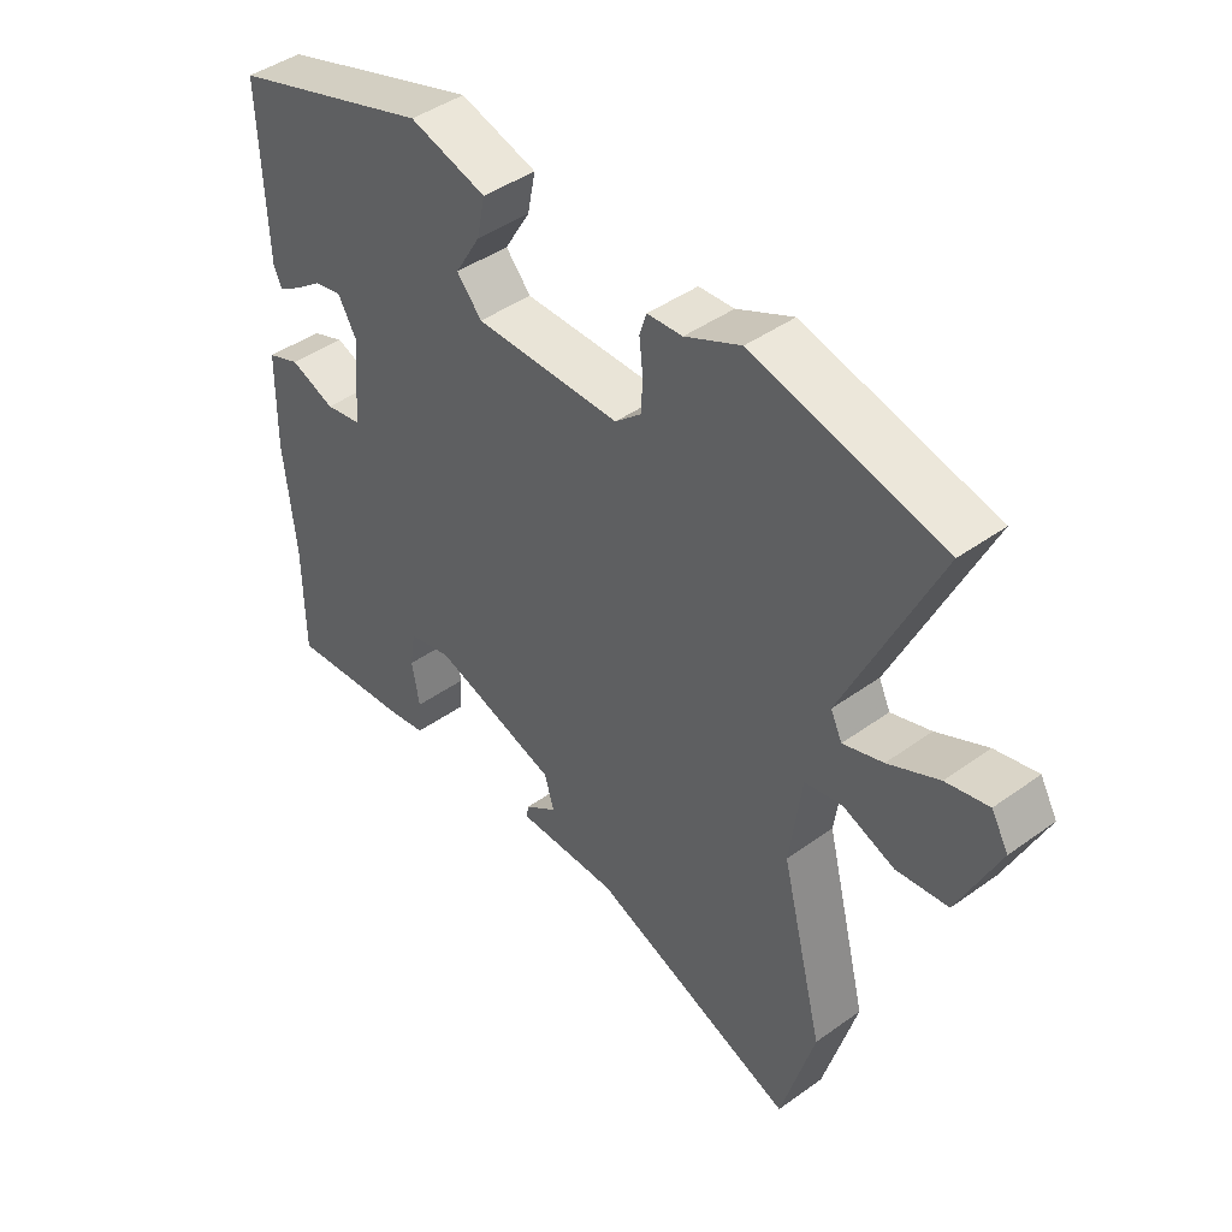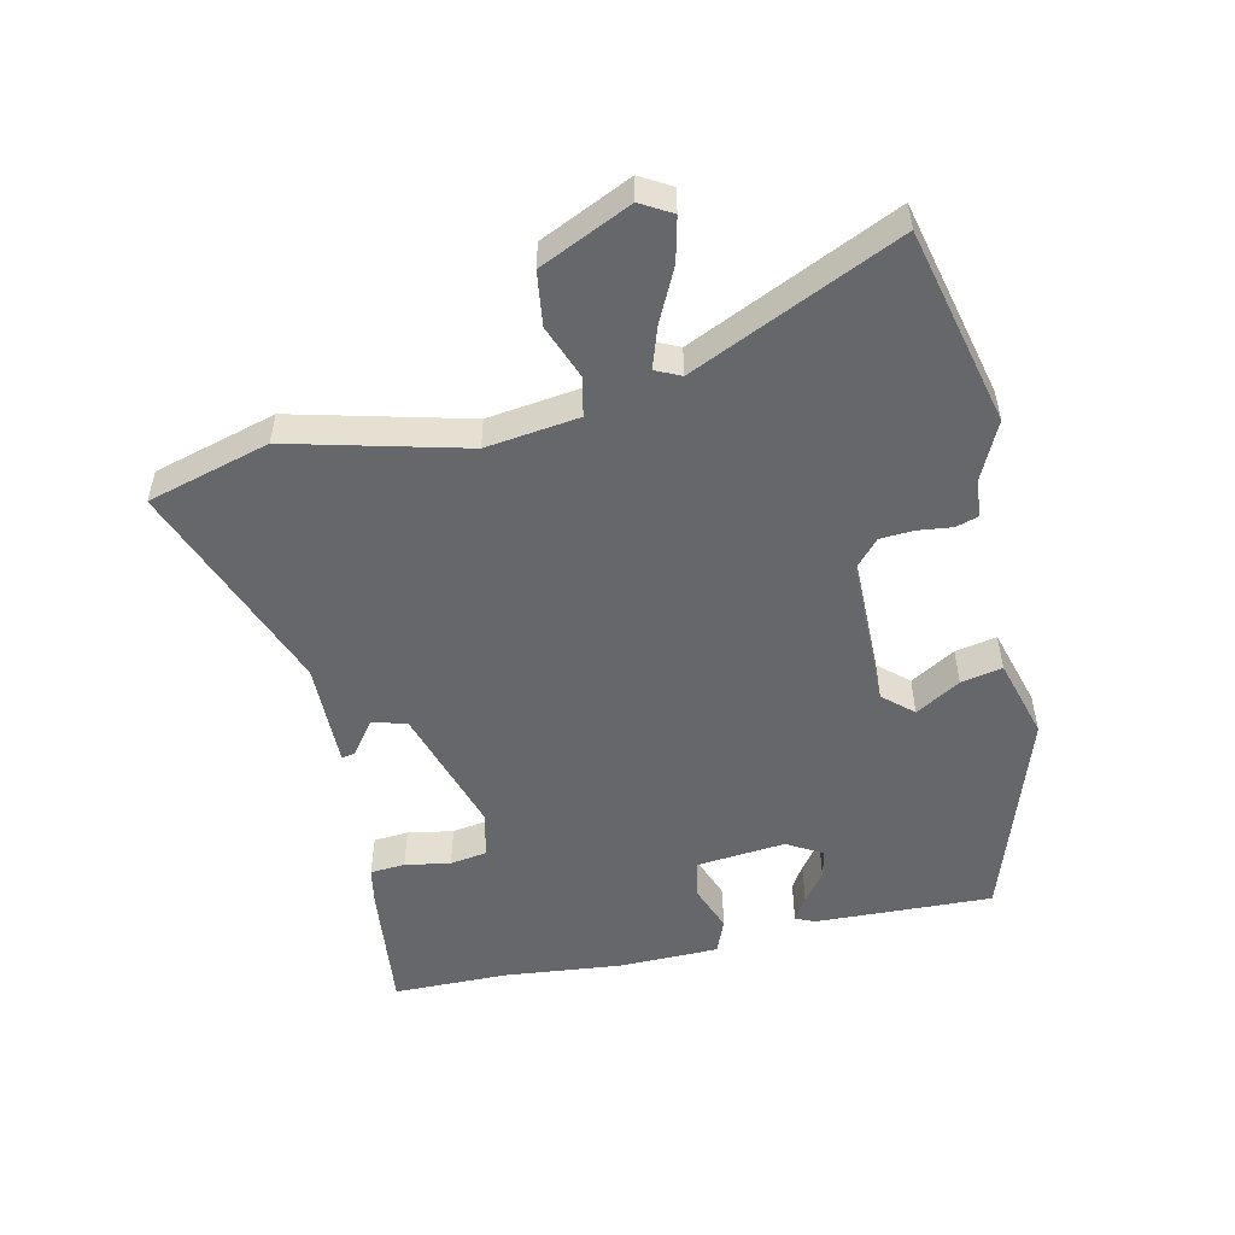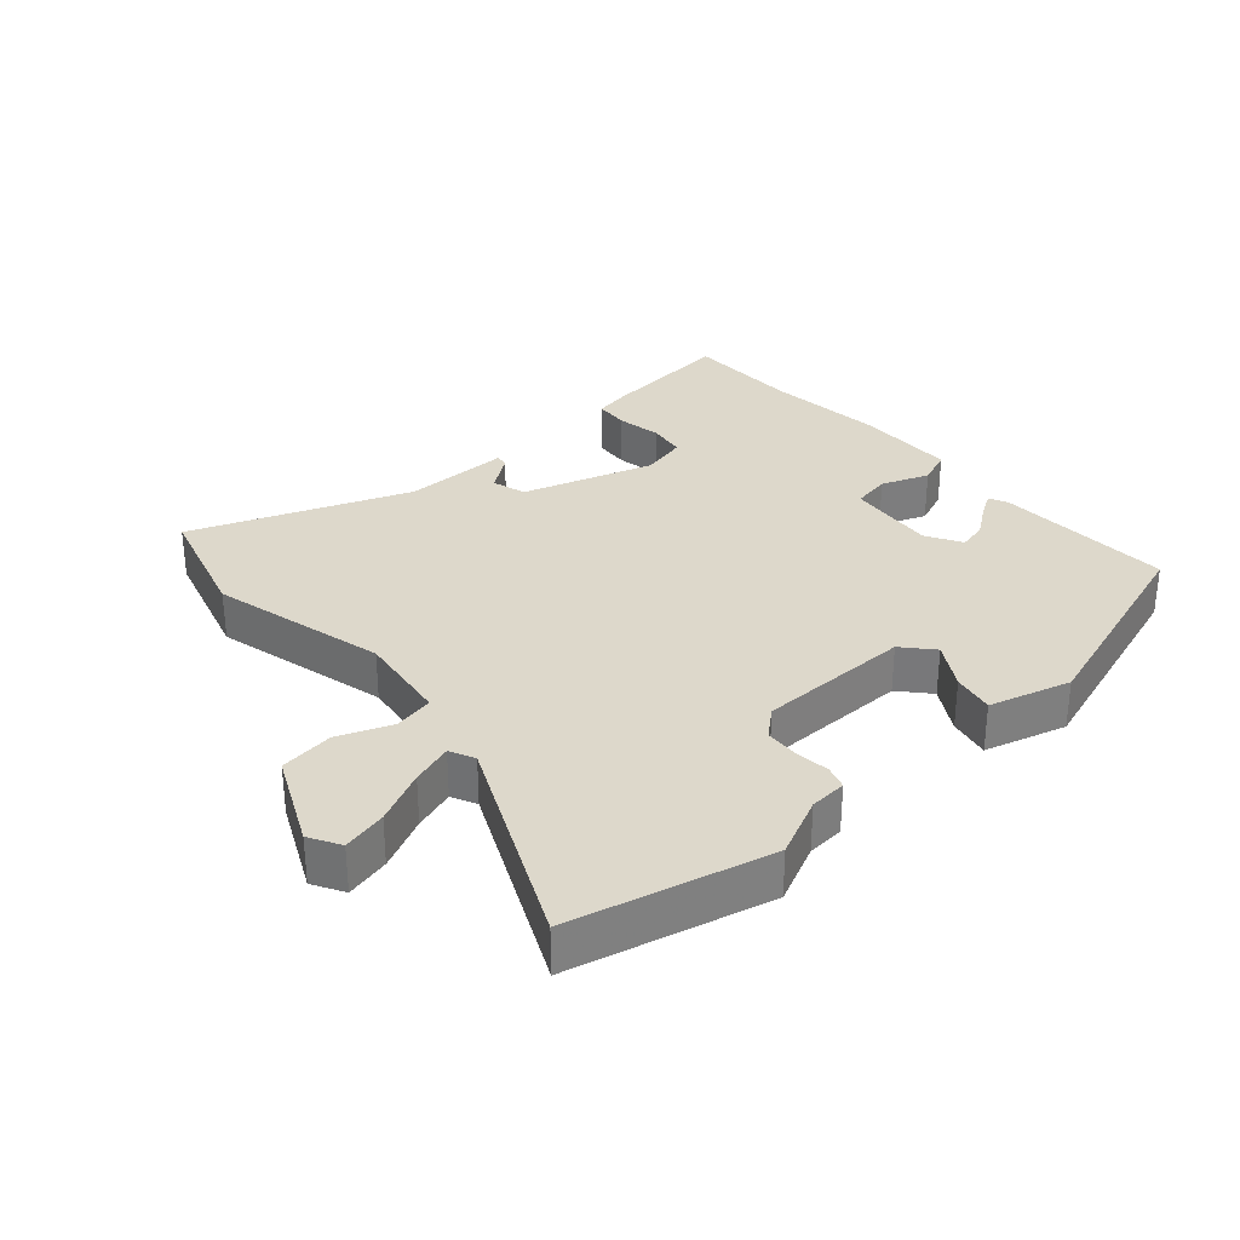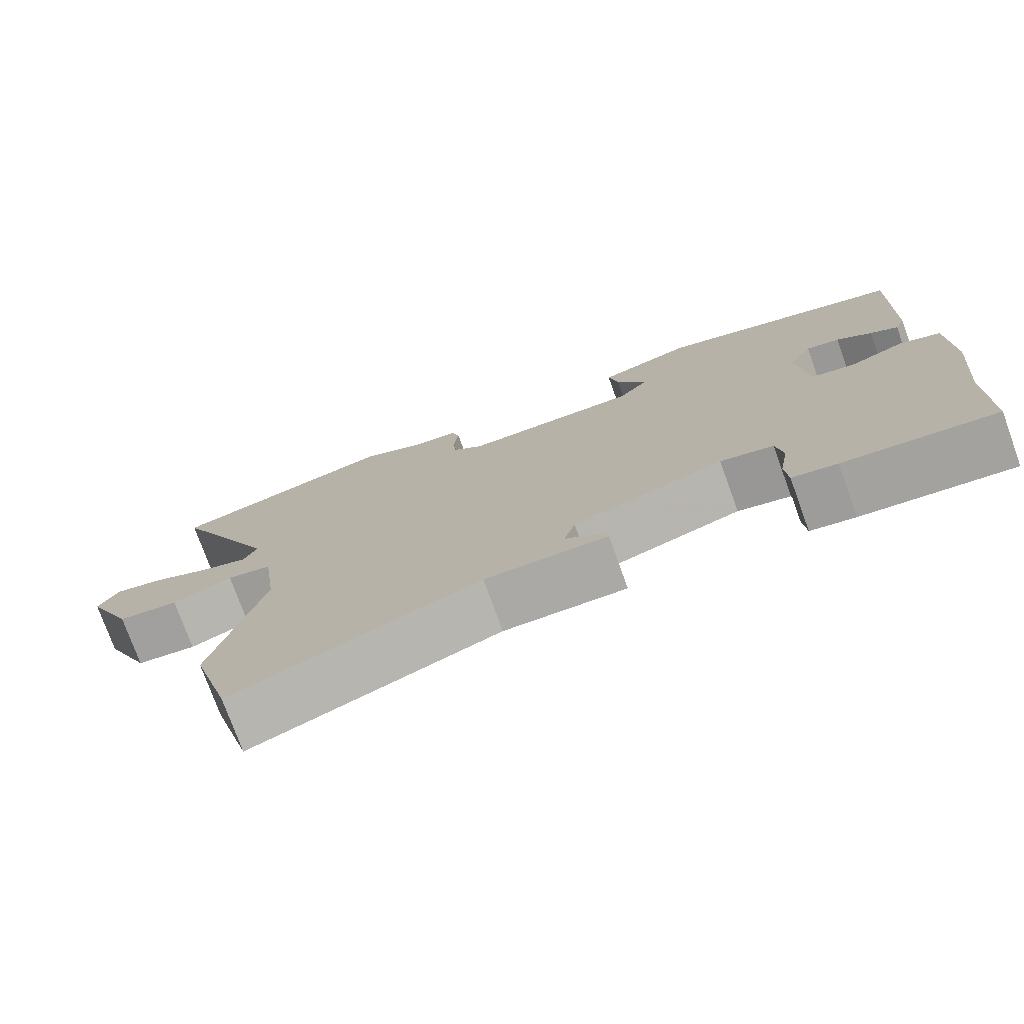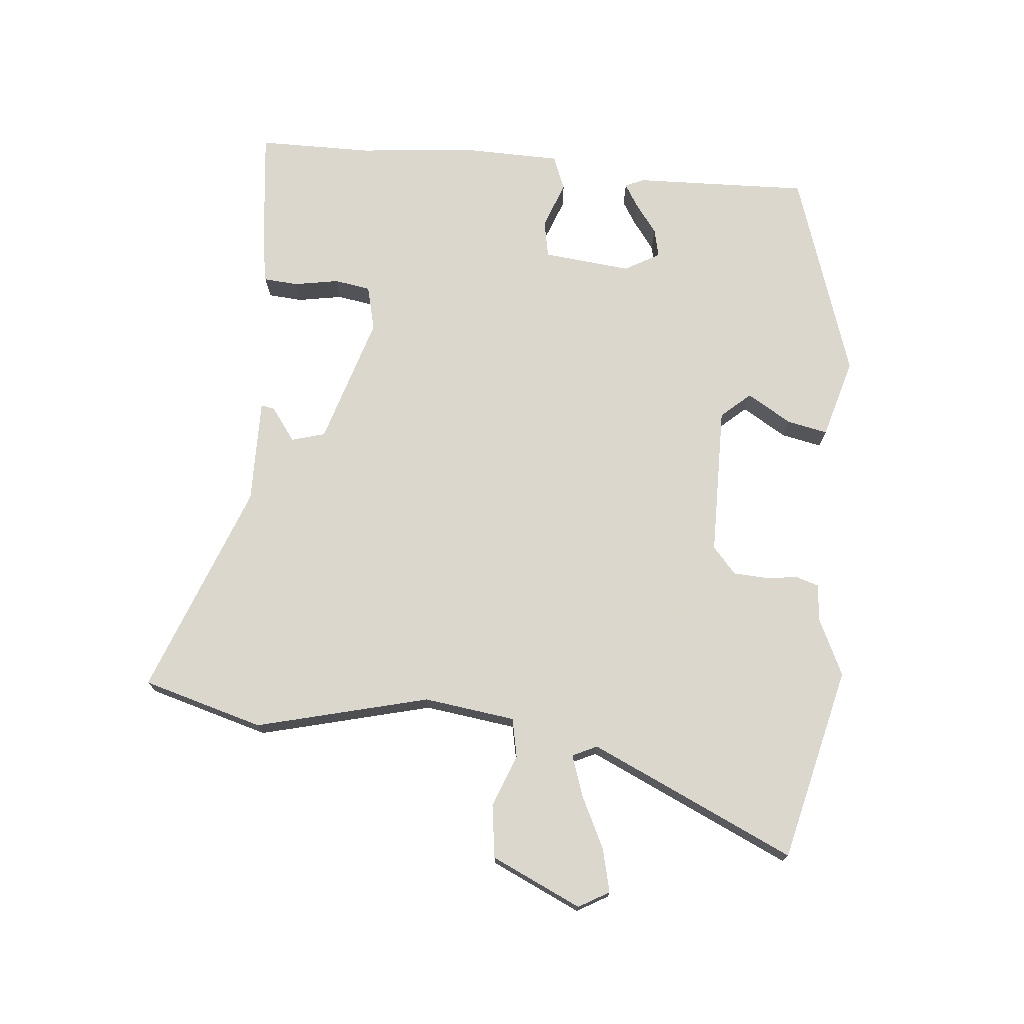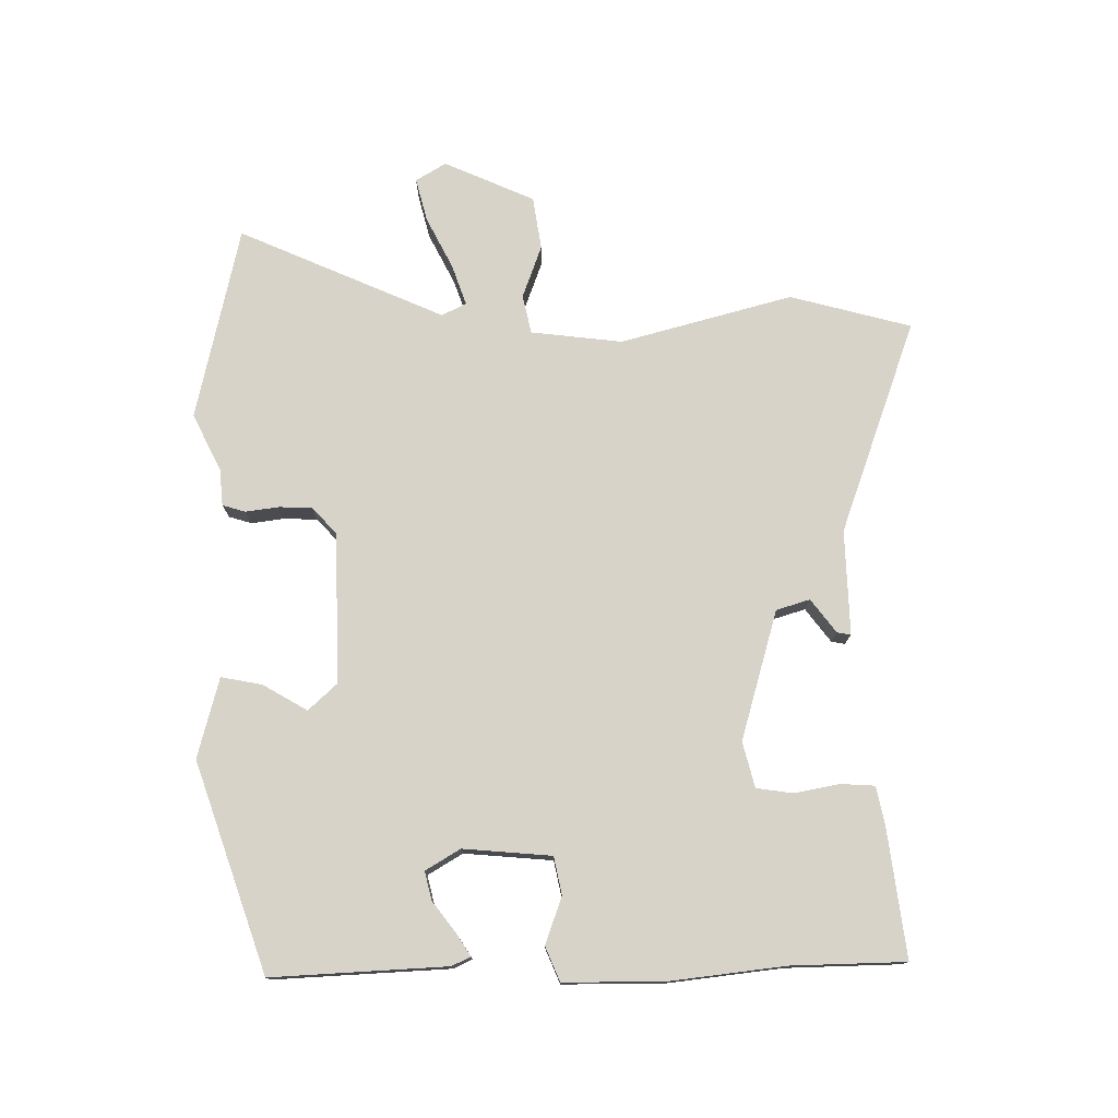
<metadata>
{"format":"obj","ext":"obj","renderer":"f3d","projection":"perspective","resolution":1024,"background":"white","views":[{"elev":43.8,"azim":-130.2,"up":"+Z"},{"elev":-52.0,"azim":-77.5,"up":"+Y"},{"elev":31.4,"azim":-41.4,"up":"+Y"},{"elev":-75.9,"azim":19.9,"up":"+Z"},{"elev":73.4,"azim":-84.7,"up":"+Y"},{"elev":76.4,"azim":88.5,"up":"+Y"}]}
</metadata>
<code>
v 0.501 0.07 -0.342
v 0.5 0.07 -0.518
v 0.301 0.07 -0.496
v 0.242 0.07 -0.485
v 0.238 0.07 -0.432
v 0.25 0.07 -0.363
v 0.241 0.07 -0.307
v 0.171 0.07 -0.29
v -0.028 0.07 -0.351
v -0.043 0.07 -0.403
v 0.009 0.07 -0.441
v 0.013 0.07 -0.462
v -0.149 0.07 -0.46
v -0.476 0.07 -0.584
v -0.529 0.07 -0.398
v -0.462 0.07 -0.132
v -0.481 0.07 0.009
v -0.541 0.07 0.021
v -0.622 0.07 -0.01
v -0.704 0.07 0.001
v -0.768 0.07 0.139
v -0.741 0.07 0.186
v -0.674 0.07 0.17
v -0.594 0.07 0.131
v -0.531 0.07 0.11
v -0.513 0.07 0.148
v -0.658 0.07 0.462
v -0.359 0.07 0.534
v -0.27 0.07 0.492
v -0.214 0.07 0.488
v -0.203 0.07 0.453
v -0.209 0.07 0.401
v -0.206 0.07 0.35
v -0.165 0.07 0.314
v 0.067 0.07 0.312
v 0.107 0.07 0.357
v 0.066 0.07 0.425
v 0.053 0.07 0.488
v 0.176 0.07 0.523
v 0.498 0.07 0.418
v 0.489 0.07 0.148
v 0.476 0.07 0.119
v 0.44 0.07 0.141
v 0.394 0.07 0.175
v 0.35 0.07 0.185
v 0.319 0.07 0.131
v 0.333 0.07 -0.005
v 0.391 0.07 -0.016
v 0.463 0.07 0.011
v 0.516 0.07 -0.01
v 0.519 0.07 -0.163
v 0.501 0 -0.342
v 0.5 0 -0.518
v 0.301 0 -0.496
v 0.242 0 -0.485
v 0.238 0 -0.432
v 0.25 0 -0.363
v 0.241 0 -0.307
v 0.171 0 -0.29
v -0.028 0 -0.351
v -0.043 0 -0.403
v 0.009 0 -0.441
v 0.013 0 -0.462
v -0.149 0 -0.46
v -0.476 0 -0.584
v -0.529 0 -0.398
v -0.462 0 -0.132
v -0.481 0 0.009
v -0.541 0 0.021
v -0.622 0 -0.01
v -0.704 0 0.001
v -0.768 0 0.139
v -0.741 0 0.186
v -0.674 0 0.17
v -0.594 0 0.131
v -0.531 0 0.11
v -0.513 0 0.148
v -0.658 0 0.462
v -0.359 0 0.534
v -0.27 0 0.492
v -0.214 0 0.488
v -0.203 0 0.453
v -0.209 0 0.401
v -0.206 0 0.35
v -0.165 0 0.314
v 0.067 0 0.312
v 0.107 0 0.357
v 0.066 0 0.425
v 0.053 0 0.488
v 0.176 0 0.523
v 0.498 0 0.418
v 0.489 0 0.148
v 0.476 0 0.119
v 0.44 0 0.141
v 0.394 0 0.175
v 0.35 0 0.185
v 0.319 0 0.131
v 0.333 0 -0.005
v 0.391 0 -0.016
v 0.463 0 0.011
v 0.516 0 -0.01
v 0.519 0 -0.163
f 50 51 1
f 49 50 1
f 48 49 1
f 4 5 6
f 3 4 6
f 2 3 6
f 1 2 6
f 48 1 6
f 47 48 6
f 46 47 6 7
f 42 43 44
f 41 42 44
f 40 41 44
f 39 40 44
f 38 39 44
f 37 38 44
f 36 37 44 45
f 35 36 45 46
f 29 30 31 32
f 29 32 33
f 28 29 33
f 27 28 33
f 26 27 33
f 25 26 33 34
f 22 23 24
f 21 22 24
f 20 21 24
f 19 20 24
f 18 19 24
f 17 18 24 25
f 13 14 15 16
f 12 13 16
f 11 12 16
f 10 11 16
f 9 10 16 17
f 34 35 46
f 25 34 46
f 17 25 46
f 9 17 46
f 8 9 46
f 7 8 46
f 52 102 101
f 52 101 100
f 52 100 99
f 57 56 55
f 57 55 54
f 57 54 53
f 57 53 52
f 57 52 99
f 57 99 98
f 58 57 98 97
f 95 94 93
f 95 93 92
f 95 92 91
f 95 91 90
f 95 90 89
f 95 89 88
f 96 95 88 87
f 97 96 87 86
f 83 82 81 80
f 84 83 80
f 84 80 79
f 84 79 78
f 84 78 77
f 85 84 77 76
f 75 74 73
f 75 73 72
f 75 72 71
f 75 71 70
f 75 70 69
f 76 75 69 68
f 67 66 65 64
f 67 64 63
f 67 63 62
f 67 62 61
f 68 67 61 60
f 97 86 85
f 97 85 76
f 97 76 68
f 97 68 60
f 97 60 59
f 97 59 58
f 1 52 53 2
f 2 53 54 3
f 3 54 55 4
f 4 55 56 5
f 5 56 57 6
f 6 57 58 7
f 7 58 59 8
f 8 59 60 9
f 9 60 61 10
f 10 61 62 11
f 11 62 63 12
f 12 63 64 13
f 13 64 65 14
f 14 65 66 15
f 15 66 67 16
f 16 67 68 17
f 17 68 69 18
f 18 69 70 19
f 19 70 71 20
f 20 71 72 21
f 21 72 73 22
f 22 73 74 23
f 23 74 75 24
f 24 75 76 25
f 25 76 77 26
f 26 77 78 27
f 27 78 79 28
f 28 79 80 29
f 29 80 81 30
f 30 81 82 31
f 31 82 83 32
f 32 83 84 33
f 33 84 85 34
f 34 85 86 35
f 35 86 87 36
f 36 87 88 37
f 37 88 89 38
f 38 89 90 39
f 39 90 91 40
f 40 91 92 41
f 41 92 93 42
f 42 93 94 43
f 43 94 95 44
f 44 95 96 45
f 45 96 97 46
f 46 97 98 47
f 47 98 99 48
f 48 99 100 49
f 49 100 101 50
f 50 101 102 51
f 51 102 52 1

</code>
